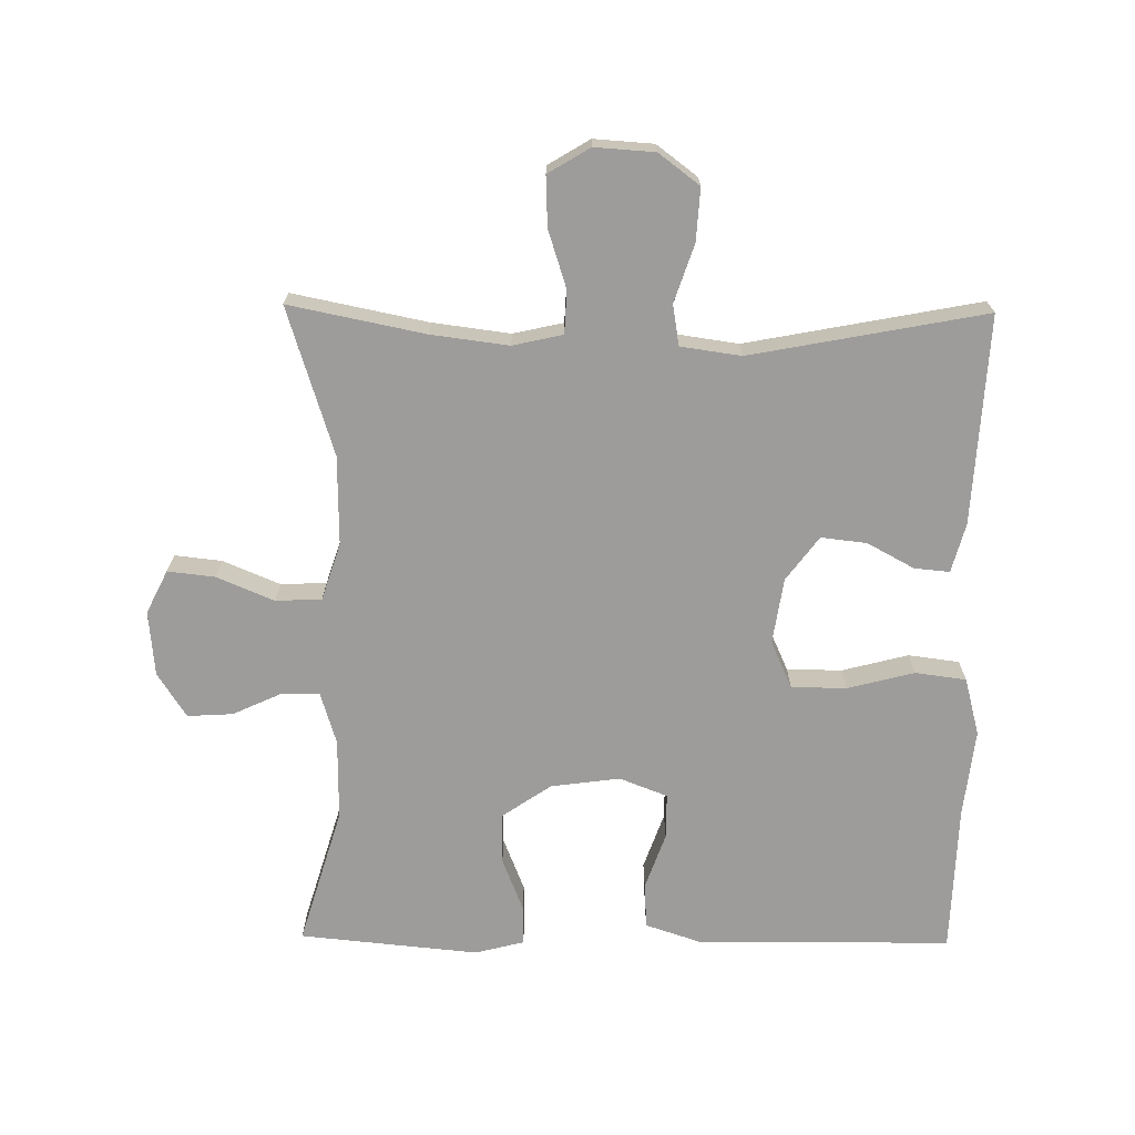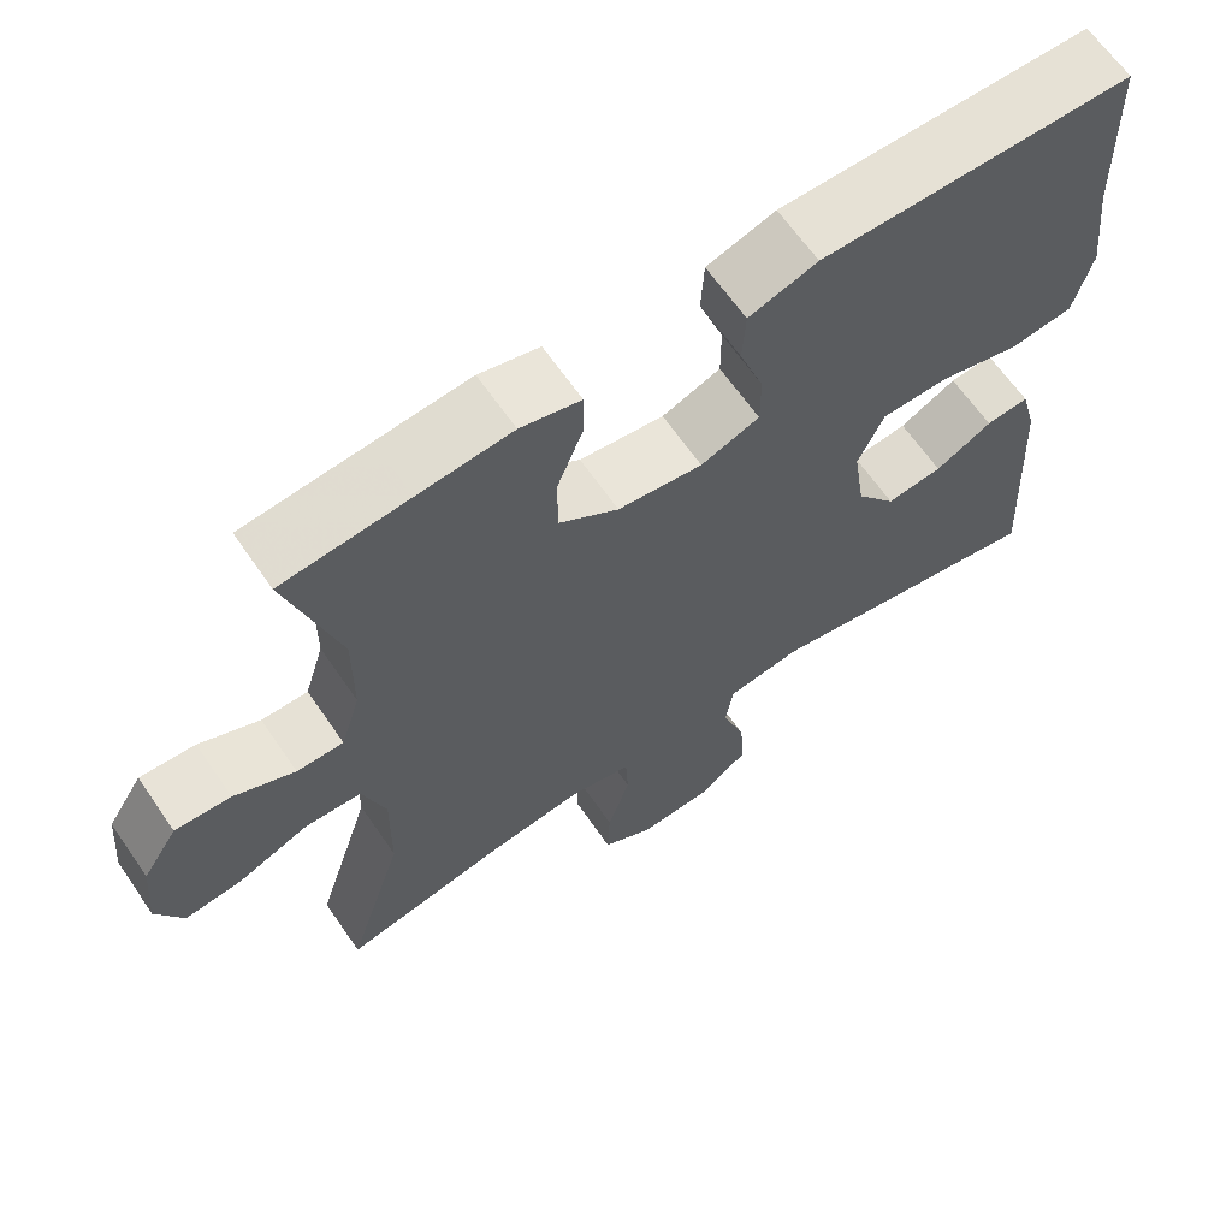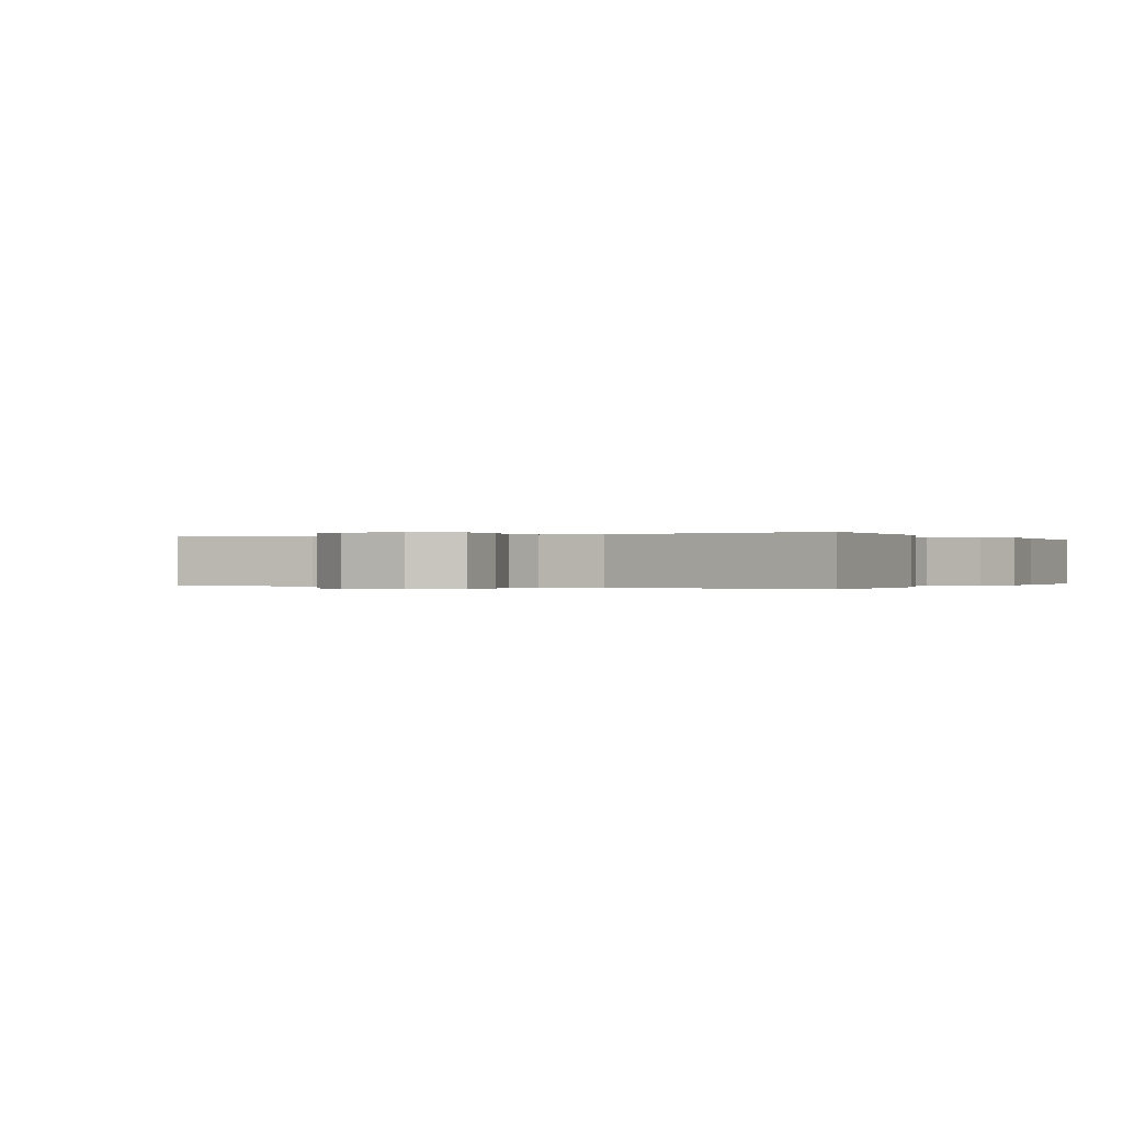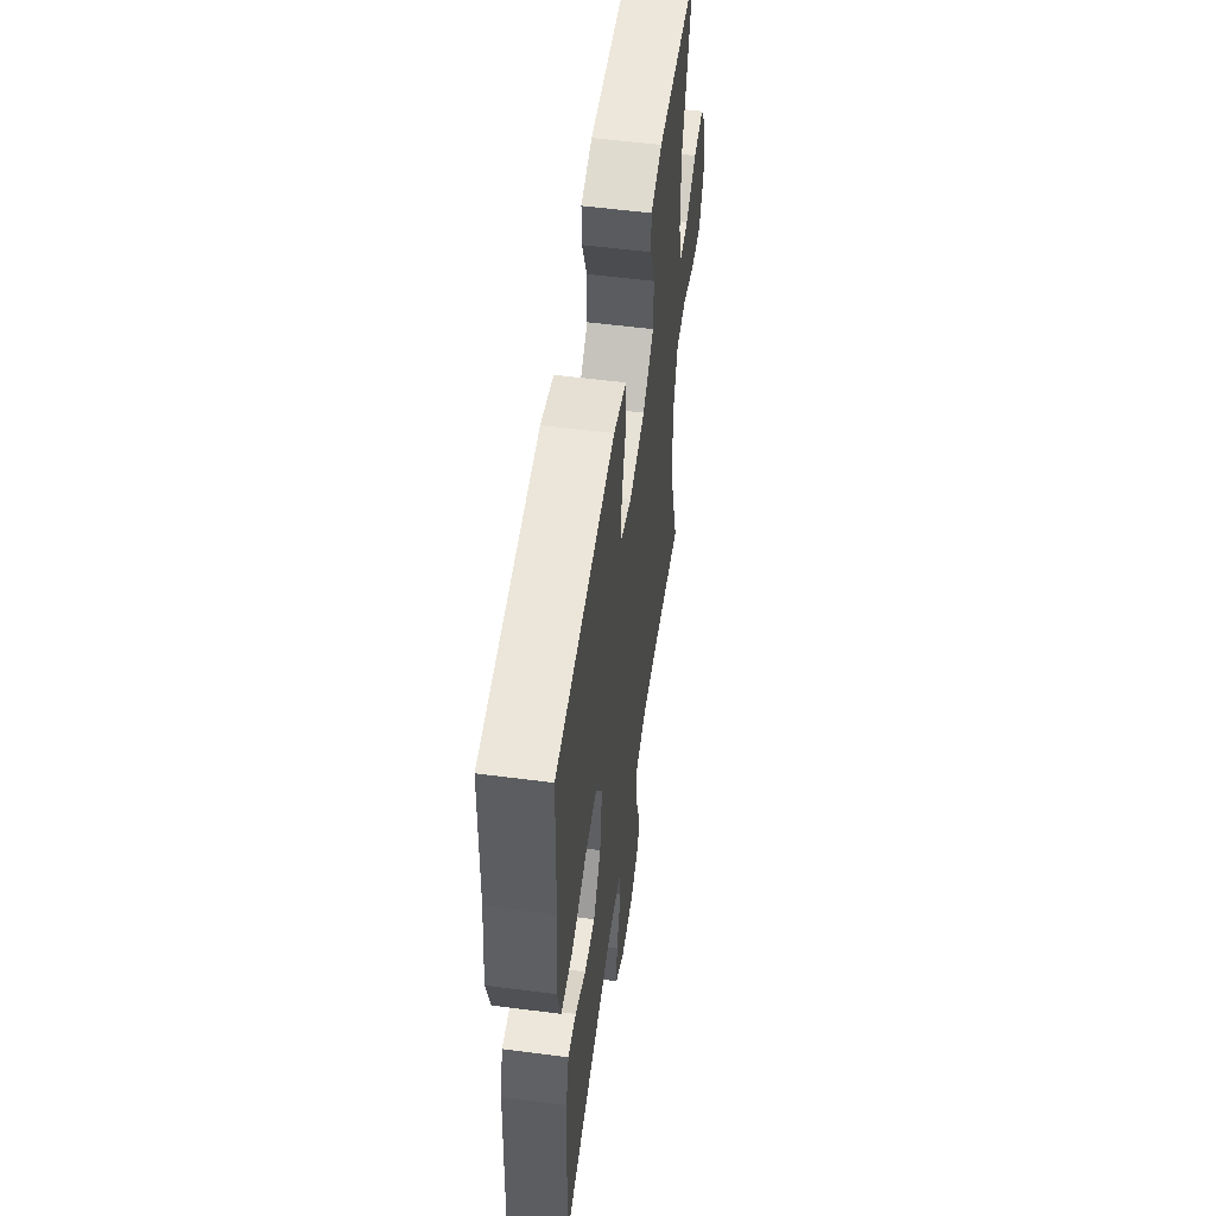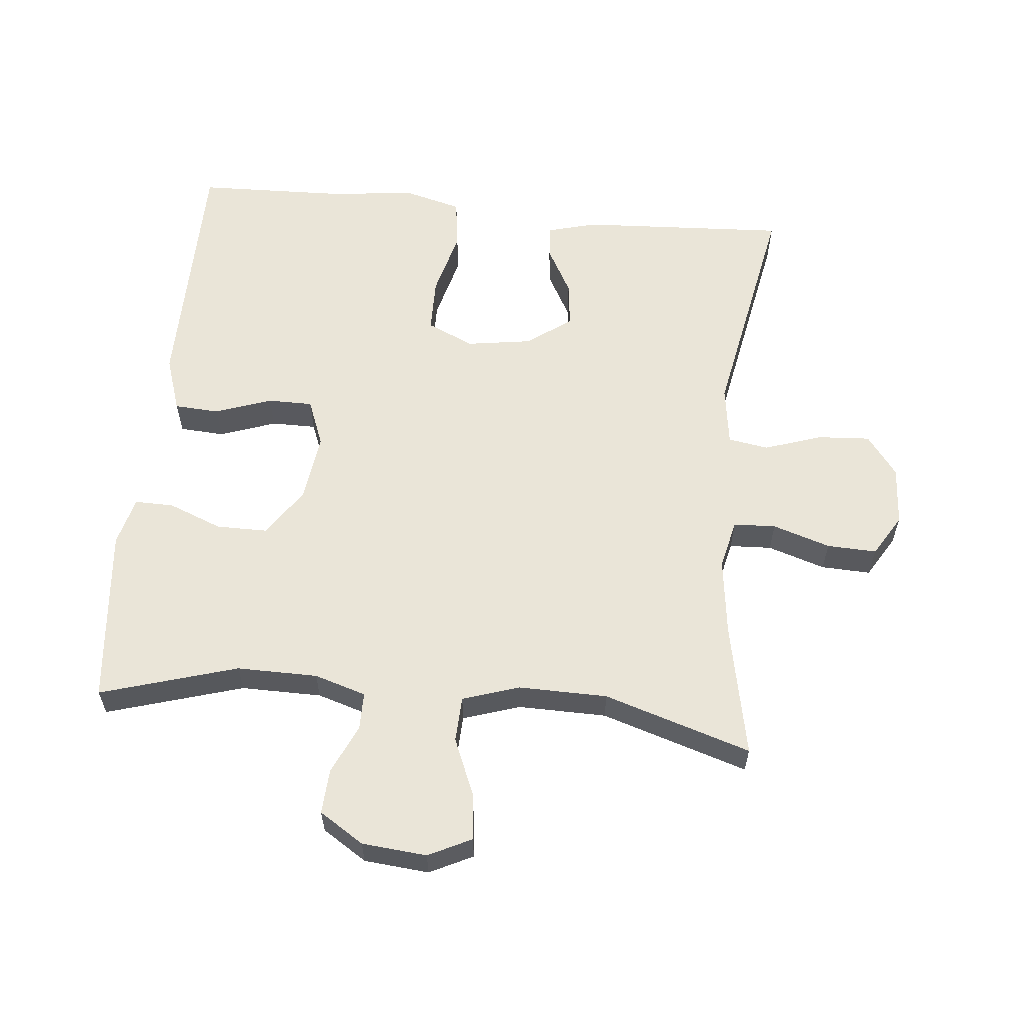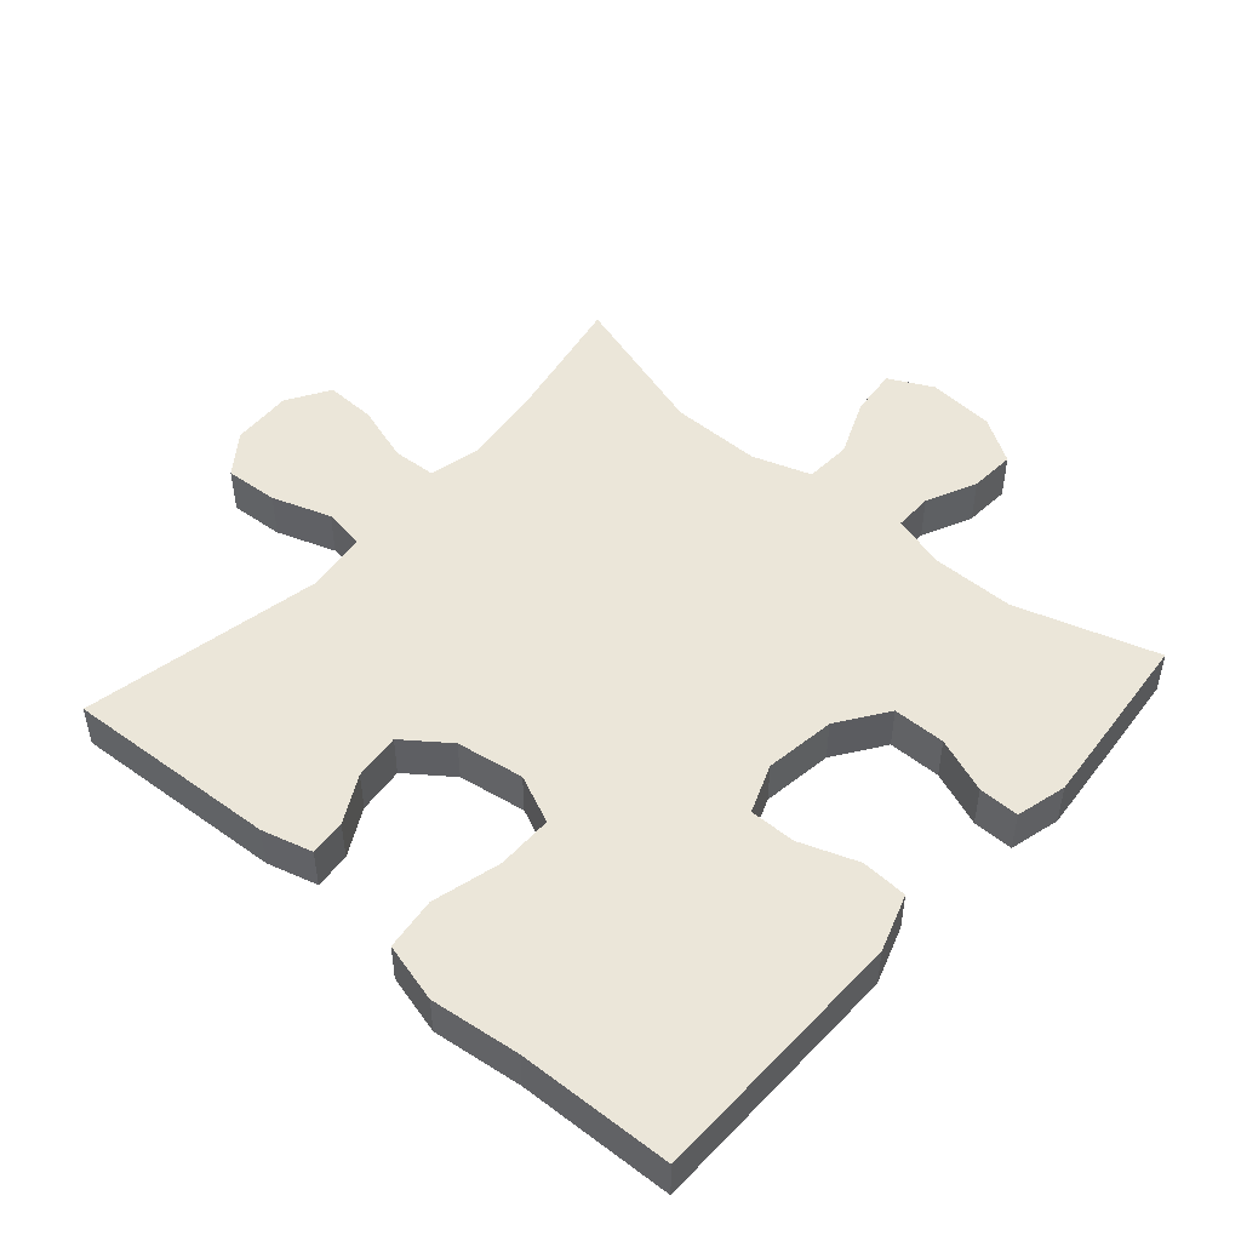
<metadata>
{"format":"obj","ext":"obj","renderer":"f3d","projection":"perspective","resolution":1024,"background":"white","views":[{"elev":-70.2,"azim":179.3,"up":"+Y"},{"elev":64.6,"azim":145.5,"up":"+Z"},{"elev":-0.1,"azim":-151.6,"up":"+Y"},{"elev":55.5,"azim":-82.2,"up":"+Z"},{"elev":59.4,"azim":95.6,"up":"+Y"},{"elev":48.5,"azim":-48.7,"up":"+Y"}]}
</metadata>
<code>
v 0.5 0.07 0.5
v 0.438 0.07 0.293
v 0.439 0.07 0.171
v 0.463 0.07 0.093
v 0.52 0.07 0.093
v 0.594 0.07 0.127
v 0.662 0.07 0.131
v 0.705 0.07 0.064
v 0.714 0.07 -0.034
v 0.682 0.07 -0.099
v 0.611 0.07 -0.091
v 0.525 0.07 -0.055
v 0.456 0.07 -0.058
v 0.428 0.07 -0.144
v 0.43 0.07 -0.278
v 0.5 0.07 -0.5
v 0.297 0.07 -0.459
v 0.18 0.07 -0.444
v 0.105 0.07 -0.461
v 0.102 0.07 -0.525
v 0.13 0.07 -0.612
v 0.133 0.07 -0.687
v 0.07 0.07 -0.725
v -0.02 0.07 -0.719
v -0.081 0.07 -0.673
v -0.076 0.07 -0.594
v -0.047 0.07 -0.507
v -0.057 0.07 -0.446
v -0.148 0.07 -0.433
v -0.5 0.07 -0.5
v -0.483 0.07 -0.186
v -0.463 0.07 -0.112
v -0.41 0.07 -0.117
v -0.34 0.07 -0.155
v -0.271 0.07 -0.163
v -0.222 0.07 -0.097
v -0.207 0.07 0.002
v -0.239 0.07 0.073
v -0.322 0.07 0.074
v -0.422 0.07 0.048
v -0.499 0.07 0.058
v -0.522 0.07 0.145
v -0.507 0.07 0.276
v -0.5 0.07 0.5
v -0.244 0.07 0.502
v -0.117 0.07 0.503
v -0.033 0.07 0.475
v -0.029 0.07 0.407
v -0.059 0.07 0.322
v -0.059 0.07 0.254
v 0.013 0.07 0.226
v 0.117 0.07 0.24
v 0.19 0.07 0.29
v 0.19 0.07 0.367
v 0.158 0.07 0.448
v 0.157 0.07 0.507
v 0.231 0.07 0.526
v 0.346 0.07 0.515
v 0.5 0 0.5
v 0.438 0 0.293
v 0.439 0 0.171
v 0.463 0 0.093
v 0.52 0 0.093
v 0.594 0 0.127
v 0.662 0 0.131
v 0.705 0 0.064
v 0.714 0 -0.034
v 0.682 0 -0.099
v 0.611 0 -0.091
v 0.525 0 -0.055
v 0.456 0 -0.058
v 0.428 0 -0.144
v 0.43 0 -0.278
v 0.5 0 -0.5
v 0.297 0 -0.459
v 0.18 0 -0.444
v 0.105 0 -0.461
v 0.102 0 -0.525
v 0.13 0 -0.612
v 0.133 0 -0.687
v 0.07 0 -0.725
v -0.02 0 -0.719
v -0.081 0 -0.673
v -0.076 0 -0.594
v -0.047 0 -0.507
v -0.057 0 -0.446
v -0.148 0 -0.433
v -0.5 0 -0.5
v -0.483 0 -0.186
v -0.463 0 -0.112
v -0.41 0 -0.117
v -0.34 0 -0.155
v -0.271 0 -0.163
v -0.222 0 -0.097
v -0.207 0 0.002
v -0.239 0 0.073
v -0.322 0 0.074
v -0.422 0 0.048
v -0.499 0 0.058
v -0.522 0 0.145
v -0.507 0 0.276
v -0.5 0 0.5
v -0.244 0 0.502
v -0.117 0 0.503
v -0.033 0 0.475
v -0.029 0 0.407
v -0.059 0 0.322
v -0.059 0 0.254
v 0.013 0 0.226
v 0.117 0 0.24
v 0.19 0 0.29
v 0.19 0 0.367
v 0.158 0 0.448
v 0.157 0 0.507
v 0.231 0 0.526
v 0.346 0 0.515
f 58 1 2
f 57 58 2
f 56 57 2
f 55 56 2
f 54 55 2
f 53 54 2 3
f 52 53 3 4
f 51 52 4
f 47 48 49
f 46 47 49
f 45 46 49
f 45 49 50
f 44 45 50
f 43 44 50
f 43 50 51
f 42 43 51
f 41 42 51
f 40 41 51
f 39 40 51
f 32 33 34
f 31 32 34
f 30 31 34
f 29 30 34
f 28 29 34 35
f 25 26 27
f 24 25 27
f 23 24 27
f 22 23 27
f 21 22 27
f 20 21 27
f 19 20 27 28
f 28 35 36
f 19 28 36
f 18 19 36
f 15 16 17
f 18 36 37
f 17 18 37
f 15 17 37
f 14 15 37
f 10 11 12
f 9 10 12
f 8 9 12
f 7 8 12
f 6 7 12
f 5 6 12
f 4 5 12 13
f 38 39 51 4
f 14 37 38
f 13 14 38
f 4 13 38
f 60 59 116
f 60 116 115
f 60 115 114
f 60 114 113
f 60 113 112
f 61 60 112 111
f 62 61 111 110
f 62 110 109
f 107 106 105
f 107 105 104
f 107 104 103
f 108 107 103
f 108 103 102
f 108 102 101
f 109 108 101
f 109 101 100
f 109 100 99
f 109 99 98
f 109 98 97
f 92 91 90
f 92 90 89
f 92 89 88
f 92 88 87
f 93 92 87 86
f 85 84 83
f 85 83 82
f 85 82 81
f 85 81 80
f 85 80 79
f 85 79 78
f 86 85 78 77
f 94 93 86
f 94 86 77
f 94 77 76
f 75 74 73
f 95 94 76
f 95 76 75
f 95 75 73
f 95 73 72
f 70 69 68
f 70 68 67
f 70 67 66
f 70 66 65
f 70 65 64
f 70 64 63
f 71 70 63 62
f 62 109 97 96
f 96 95 72
f 96 72 71
f 96 71 62
f 1 59 60 2
f 2 60 61 3
f 3 61 62 4
f 4 62 63 5
f 5 63 64 6
f 6 64 65 7
f 7 65 66 8
f 8 66 67 9
f 9 67 68 10
f 10 68 69 11
f 11 69 70 12
f 12 70 71 13
f 13 71 72 14
f 14 72 73 15
f 15 73 74 16
f 16 74 75 17
f 17 75 76 18
f 18 76 77 19
f 19 77 78 20
f 20 78 79 21
f 21 79 80 22
f 22 80 81 23
f 23 81 82 24
f 24 82 83 25
f 25 83 84 26
f 26 84 85 27
f 27 85 86 28
f 28 86 87 29
f 29 87 88 30
f 30 88 89 31
f 31 89 90 32
f 32 90 91 33
f 33 91 92 34
f 34 92 93 35
f 35 93 94 36
f 36 94 95 37
f 37 95 96 38
f 38 96 97 39
f 39 97 98 40
f 40 98 99 41
f 41 99 100 42
f 42 100 101 43
f 43 101 102 44
f 44 102 103 45
f 45 103 104 46
f 46 104 105 47
f 47 105 106 48
f 48 106 107 49
f 49 107 108 50
f 50 108 109 51
f 51 109 110 52
f 52 110 111 53
f 53 111 112 54
f 54 112 113 55
f 55 113 114 56
f 56 114 115 57
f 57 115 116 58
f 58 116 59 1

</code>
